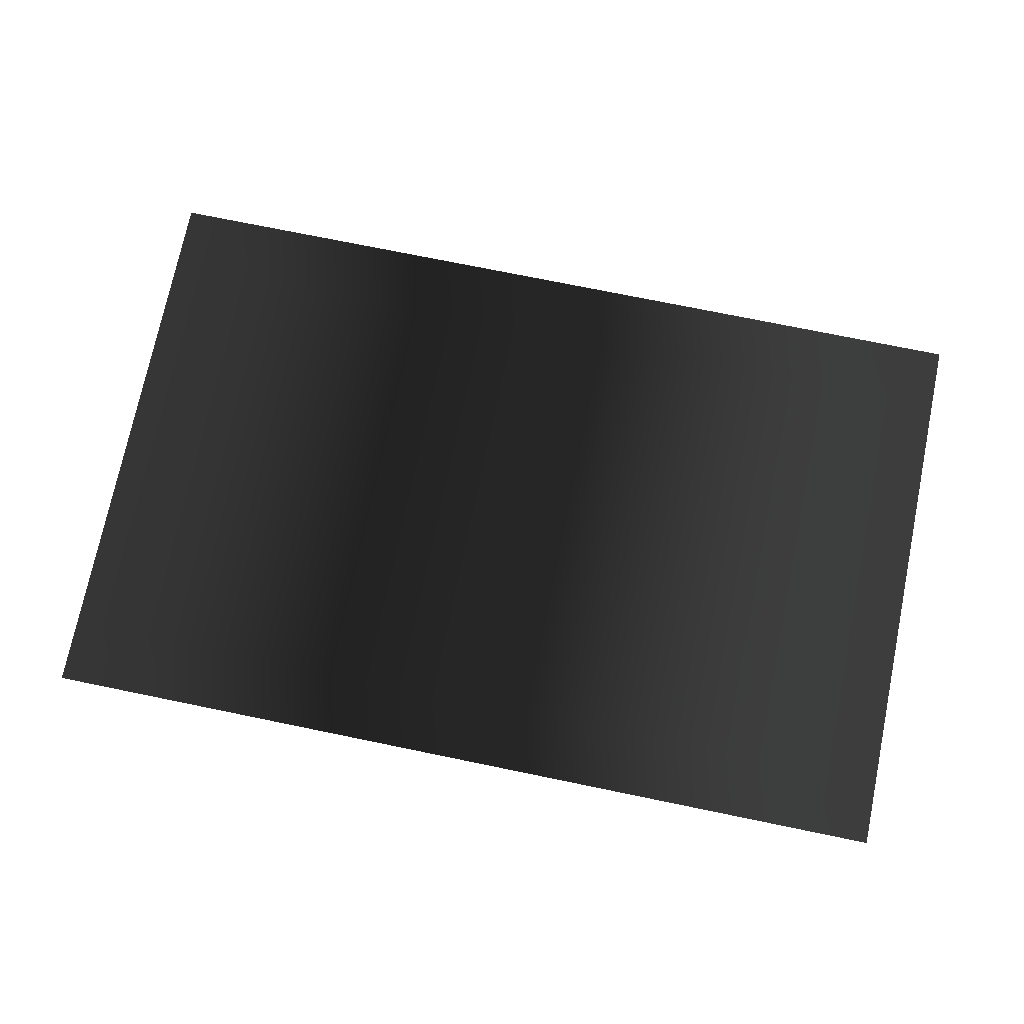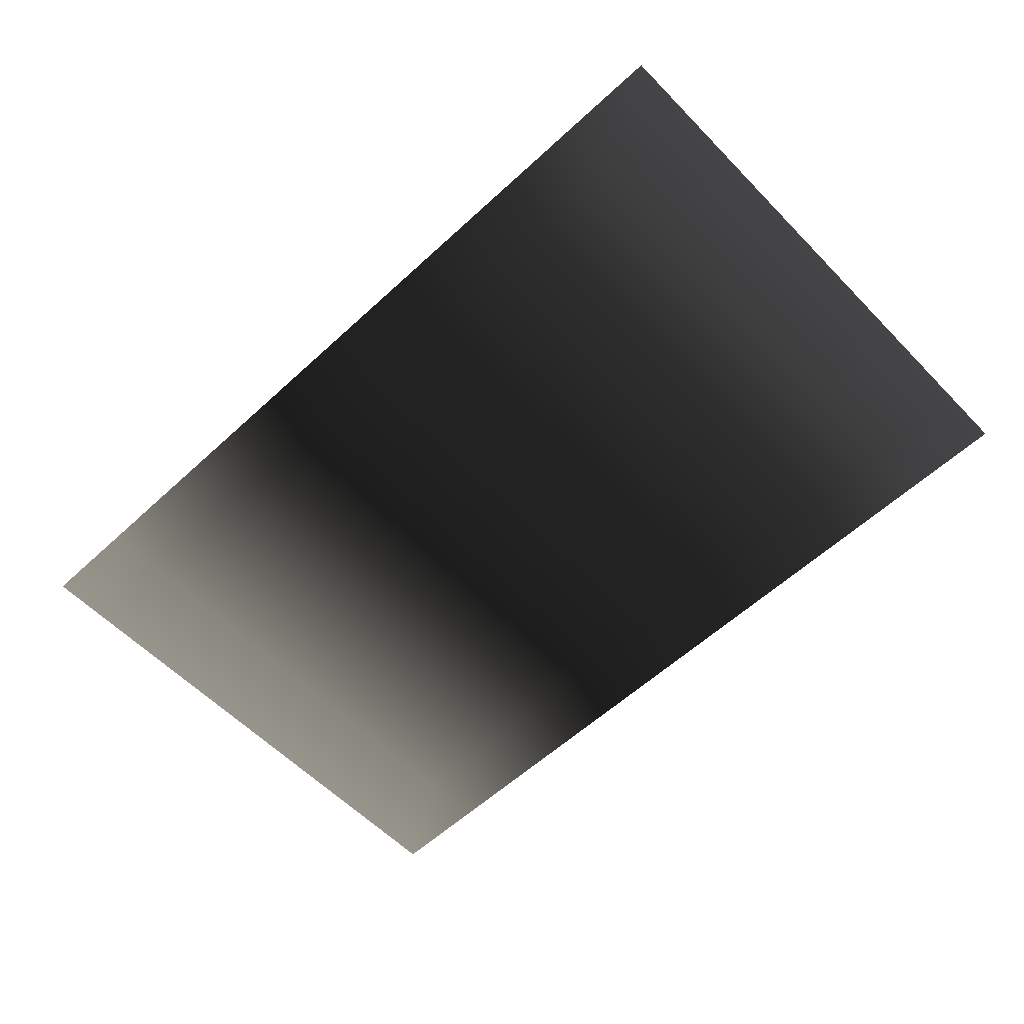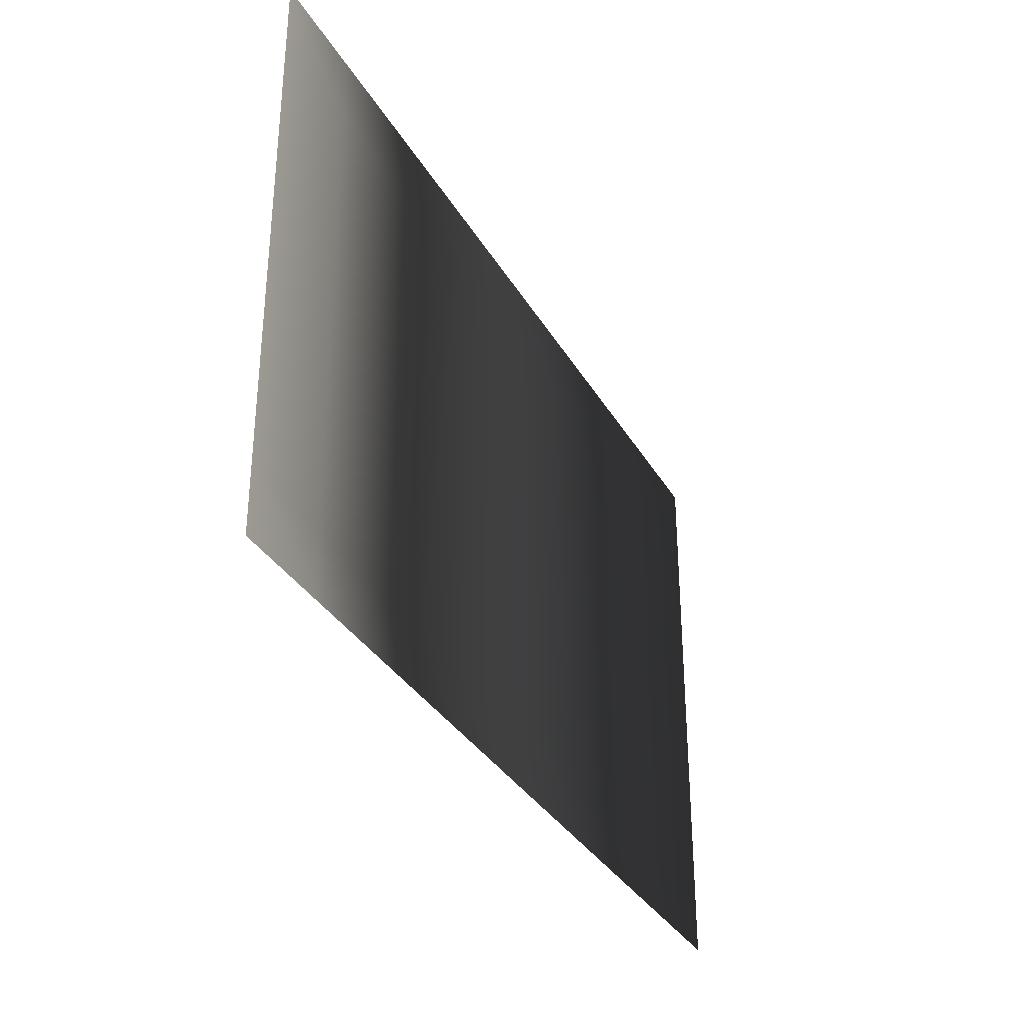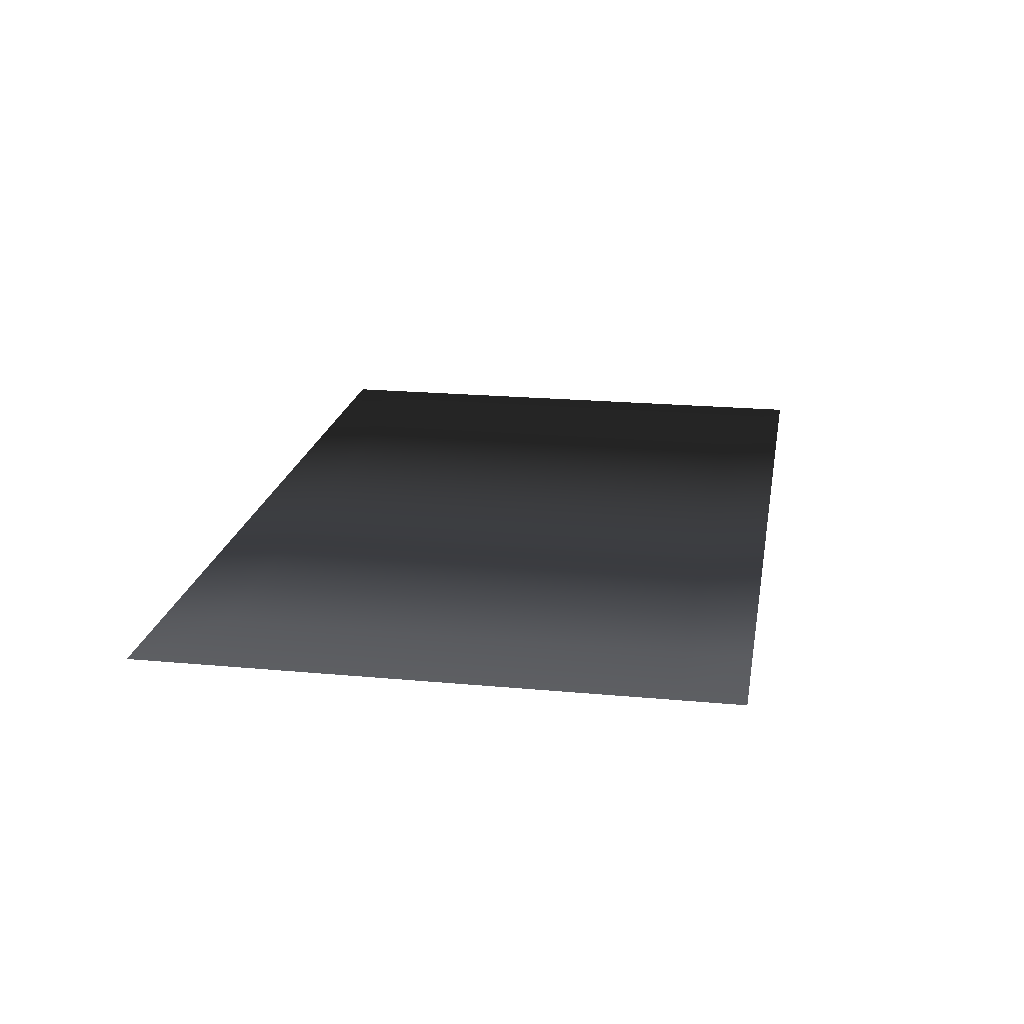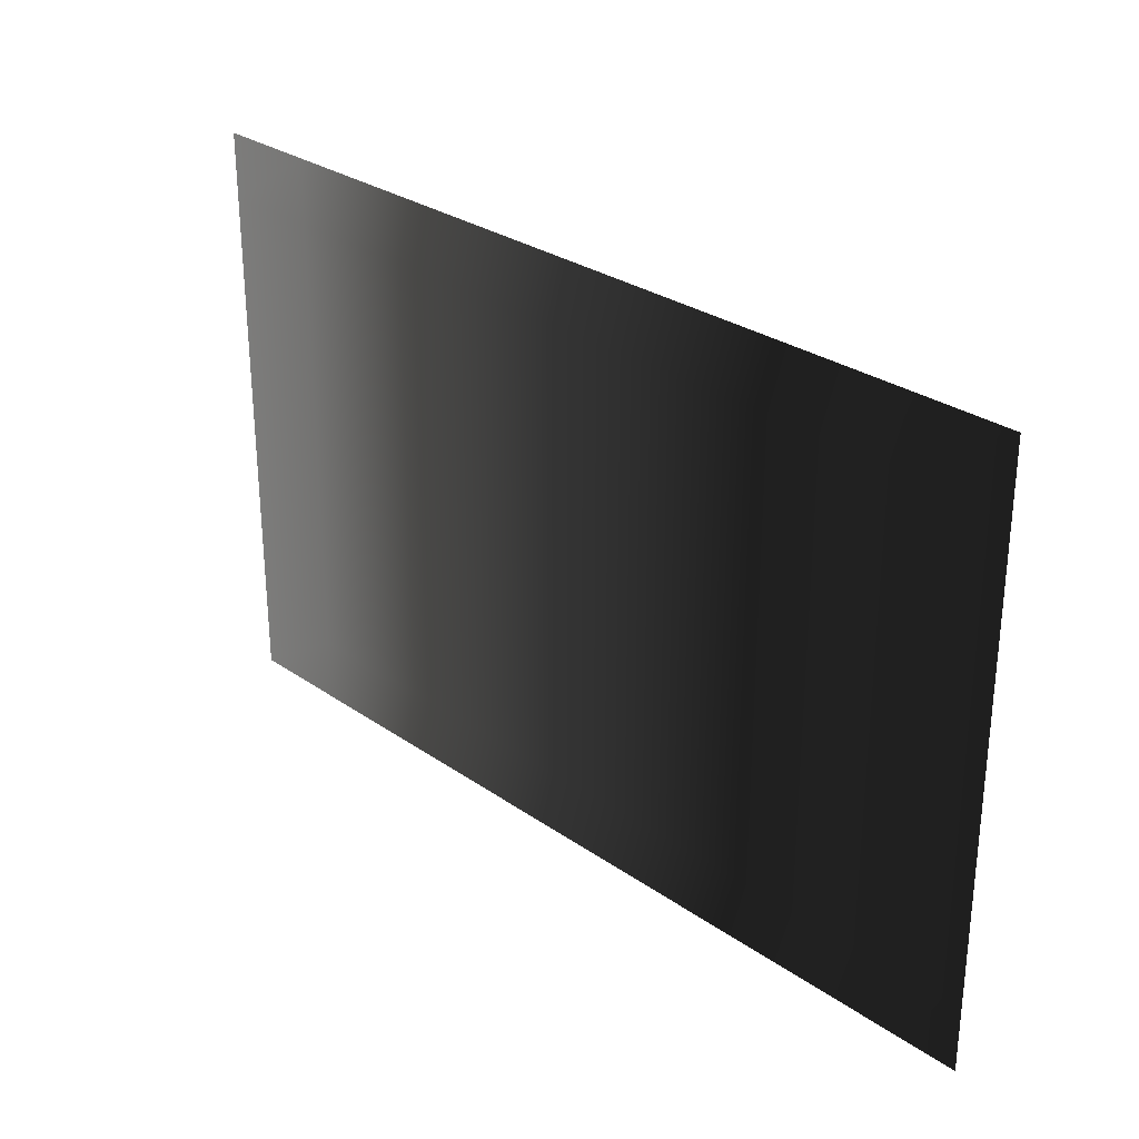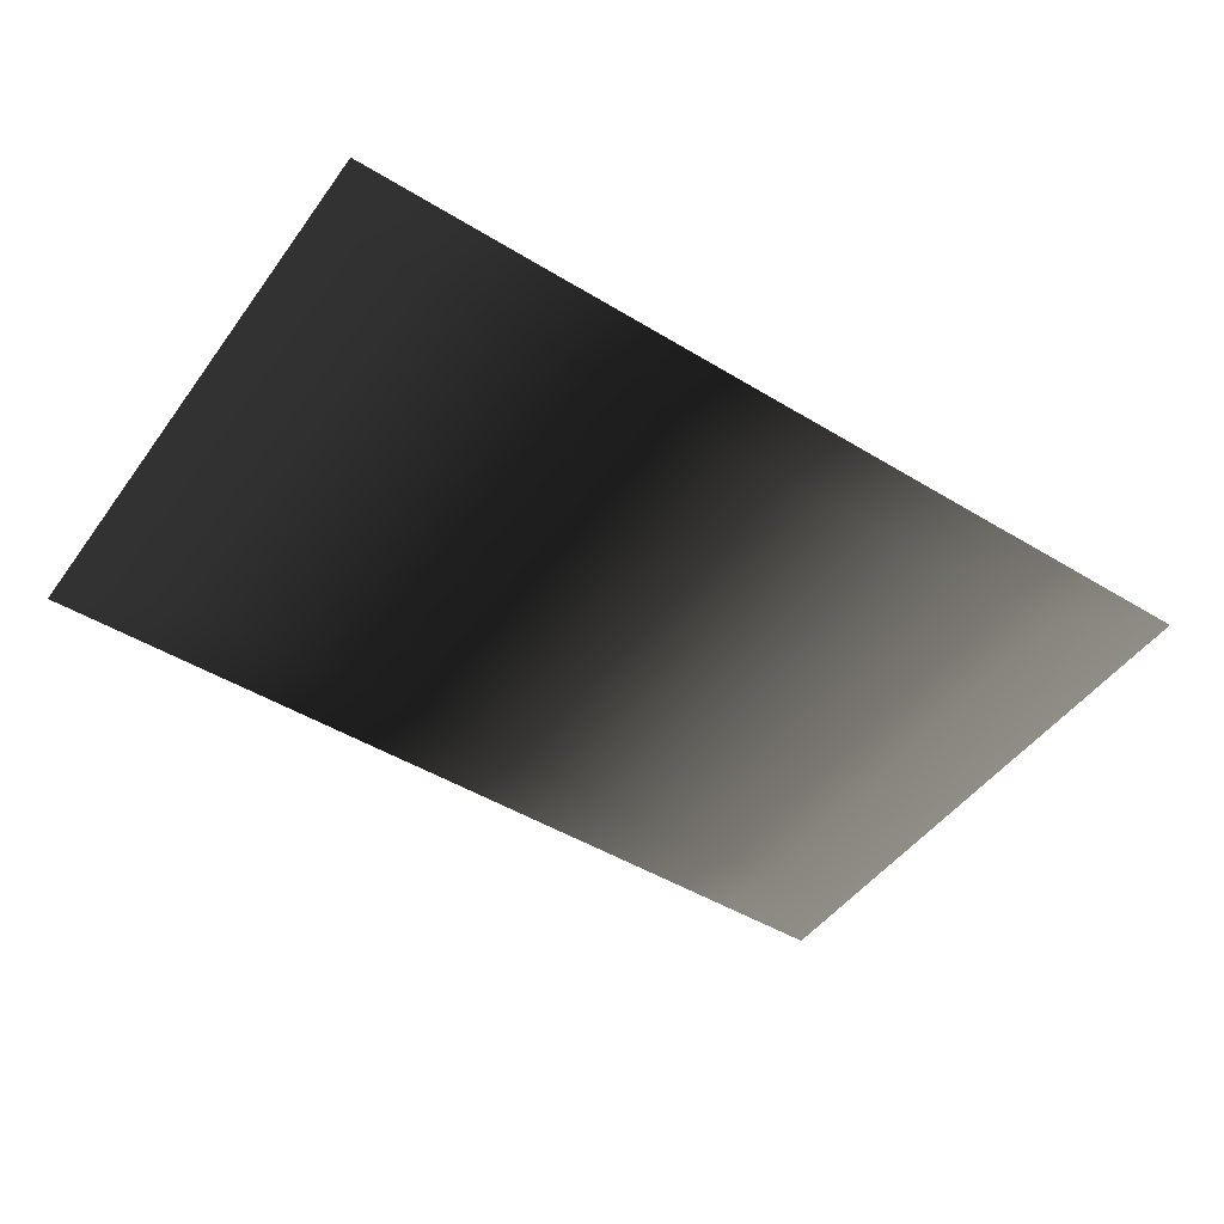
<metadata>
{"format":"obj","ext":"obj","renderer":"f3d","projection":"perspective","resolution":1024,"background":"white","views":[{"elev":73.8,"azim":-168.4,"up":"+Y"},{"elev":-58.2,"azim":-136.4,"up":"+Y"},{"elev":-33.4,"azim":115.9,"up":"+Z"},{"elev":20.3,"azim":99.7,"up":"+Y"},{"elev":29.0,"azim":45.8,"up":"+Z"},{"elev":-47.6,"azim":145.6,"up":"+Y"}]}
</metadata>
<code>
v 0 0 0.5
v 1 0 0.5
v 2 0 0.5
v 3 0 0.5
v 4 0 0.5
v 5 0 0.5
v 6 0 0.5
v 7 0 0.5
v 8 0 0.5
v 9 0 0.5
v 3.791e-13 0 1.139
v 1 0 1.139
v 2 0 1.139
v 3 0 1.139
v 4 0 1.139
v 5 0 1.139
v 6 0 1.139
v 7 0 1.139
v 8 0 1.139
v 9 0 1.139
v 7.889e-13 0 1.778
v 1 0 1.778
v 2 0 1.778
v 3 0 1.778
v 4 0 1.778
v 5 0 1.778
v 6 0 1.778
v 7 0 1.778
v 8 0 1.778
v 9 0 1.778
v 1.204e-12 0 2.418
v 1 0 2.418
v 2 0 2.418
v 3 0 2.418
v 4 0 2.418
v 5 0 2.418
v 6 0 2.418
v 7 0 2.418
v 8 0 2.418
v 9 0 2.418
v 1.614e-12 0 3.057
v 1 0 3.057
v 2 0 3.057
v 3 0 3.057
v 4 0 3.057
v 5 0 3.057
v 6 0 3.057
v 7 0 3.057
v 8 0 3.057
v 9 0 3.057
v 2.014e-12 0 3.696
v 1 0 3.696
v 2 0 3.696
v 3 0 3.696
v 4 0 3.696
v 5 0 3.696
v 6 0 3.696
v 7 0 3.696
v 8 0 3.696
v 9 0 3.696
v 2.403e-12 0 4.335
v 1 0 4.335
v 2 0 4.335
v 3 0 4.335
v 4 0 4.335
v 5 0 4.335
v 6 0 4.335
v 7 0 4.335
v 8 0 4.335
v 9 0 4.335
v 2.785e-12 0 4.975
v 1 0 4.975
v 2 0 4.975
v 3 0 4.975
v 4 0 4.975
v 5 0 4.975
v 6 0 4.975
v 7 0 4.975
v 8 0 4.975
v 9 0 4.975
v 3.162e-12 0 5.614
v 1 0 5.614
v 2 0 5.614
v 3 0 5.614
v 4 0 5.614
v 5 0 5.614
v 6 0 5.614
v 7 0 5.614
v 8 0 5.614
v 9 0 5.614
v 3.537e-12 0 6.253
v 1 0 6.253
v 2 0 6.253
v 3 0 6.253
v 4 0 6.253
v 5 0 6.253
v 6 0 6.253
v 7 0 6.253
v 8 0 6.253
v 9 0 6.253
f 12 11 1
f 12 1 2
f 13 12 2
f 13 2 3
f 14 13 3
f 14 3 4
f 15 14 4
f 15 4 5
f 16 15 5
f 16 5 6
f 17 16 6
f 17 6 7
f 18 17 7
f 18 7 8
f 19 18 8
f 19 8 9
f 20 19 9
f 20 9 10
f 22 21 11
f 22 11 12
f 23 22 12
f 23 12 13
f 24 23 13
f 24 13 14
f 25 24 14
f 25 14 15
f 26 25 15
f 26 15 16
f 27 26 16
f 27 16 17
f 28 27 17
f 28 17 18
f 29 28 18
f 29 18 19
f 30 29 19
f 30 19 20
f 32 31 21
f 32 21 22
f 33 32 22
f 33 22 23
f 34 33 23
f 34 23 24
f 35 34 24
f 35 24 25
f 36 35 25
f 36 25 26
f 37 36 26
f 37 26 27
f 38 37 27
f 38 27 28
f 39 38 28
f 39 28 29
f 40 39 29
f 40 29 30
f 42 41 31
f 42 31 32
f 43 42 32
f 43 32 33
f 44 43 33
f 44 33 34
f 45 44 34
f 45 34 35
f 46 45 35
f 46 35 36
f 47 46 36
f 47 36 37
f 48 47 37
f 48 37 38
f 49 48 38
f 49 38 39
f 50 49 39
f 50 39 40
f 52 51 41
f 52 41 42
f 53 52 42
f 53 42 43
f 54 53 43
f 54 43 44
f 55 54 44
f 55 44 45
f 56 55 45
f 56 45 46
f 57 56 46
f 57 46 47
f 58 57 47
f 58 47 48
f 59 58 48
f 59 48 49
f 60 59 49
f 60 49 50
f 62 61 51
f 62 51 52
f 63 62 52
f 63 52 53
f 64 63 53
f 64 53 54
f 65 64 54
f 65 54 55
f 66 65 55
f 66 55 56
f 67 66 56
f 67 56 57
f 68 67 57
f 68 57 58
f 69 68 58
f 69 58 59
f 70 69 59
f 70 59 60
f 72 71 61
f 72 61 62
f 73 72 62
f 73 62 63
f 74 73 63
f 74 63 64
f 75 74 64
f 75 64 65
f 76 75 65
f 76 65 66
f 77 76 66
f 77 66 67
f 78 77 67
f 78 67 68
f 79 78 68
f 79 68 69
f 80 79 69
f 80 69 70
f 82 81 71
f 82 71 72
f 83 82 72
f 83 72 73
f 84 83 73
f 84 73 74
f 85 84 74
f 85 74 75
f 86 85 75
f 86 75 76
f 87 86 76
f 87 76 77
f 88 87 77
f 88 77 78
f 89 88 78
f 89 78 79
f 90 89 79
f 90 79 80
f 92 91 81
f 92 81 82
f 93 92 82
f 93 82 83
f 94 93 83
f 94 83 84
f 95 94 84
f 95 84 85
f 96 95 85
f 96 85 86
f 97 96 86
f 97 86 87
f 98 97 87
f 98 87 88
f 99 98 88
f 99 88 89
f 100 99 89
f 100 89 90

</code>
